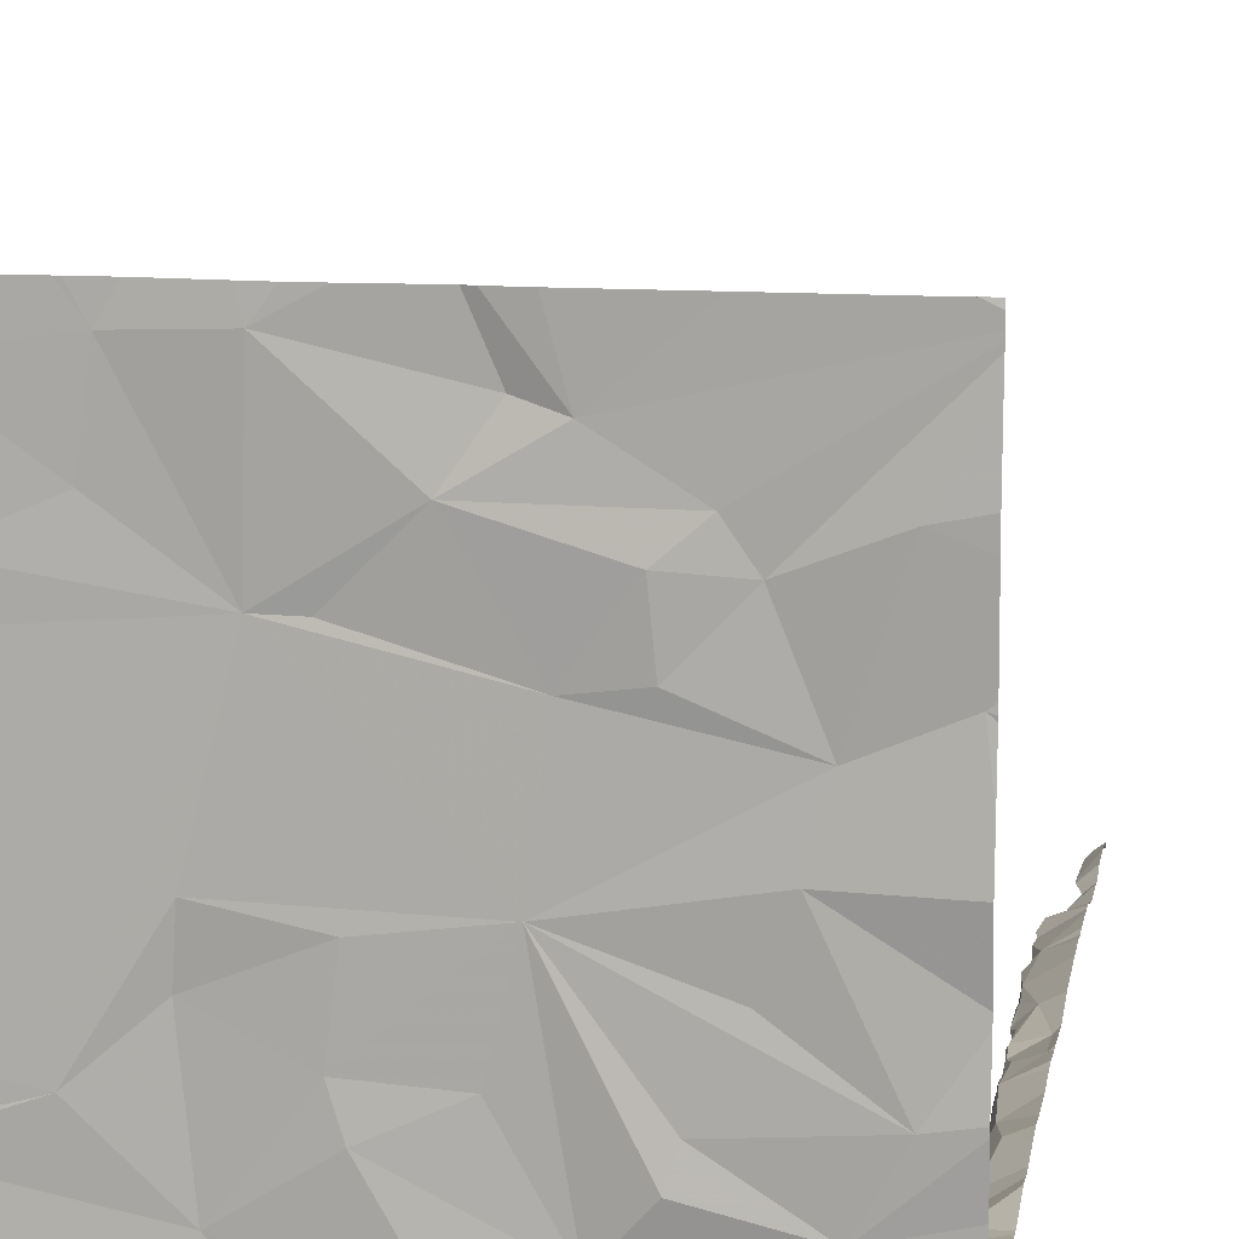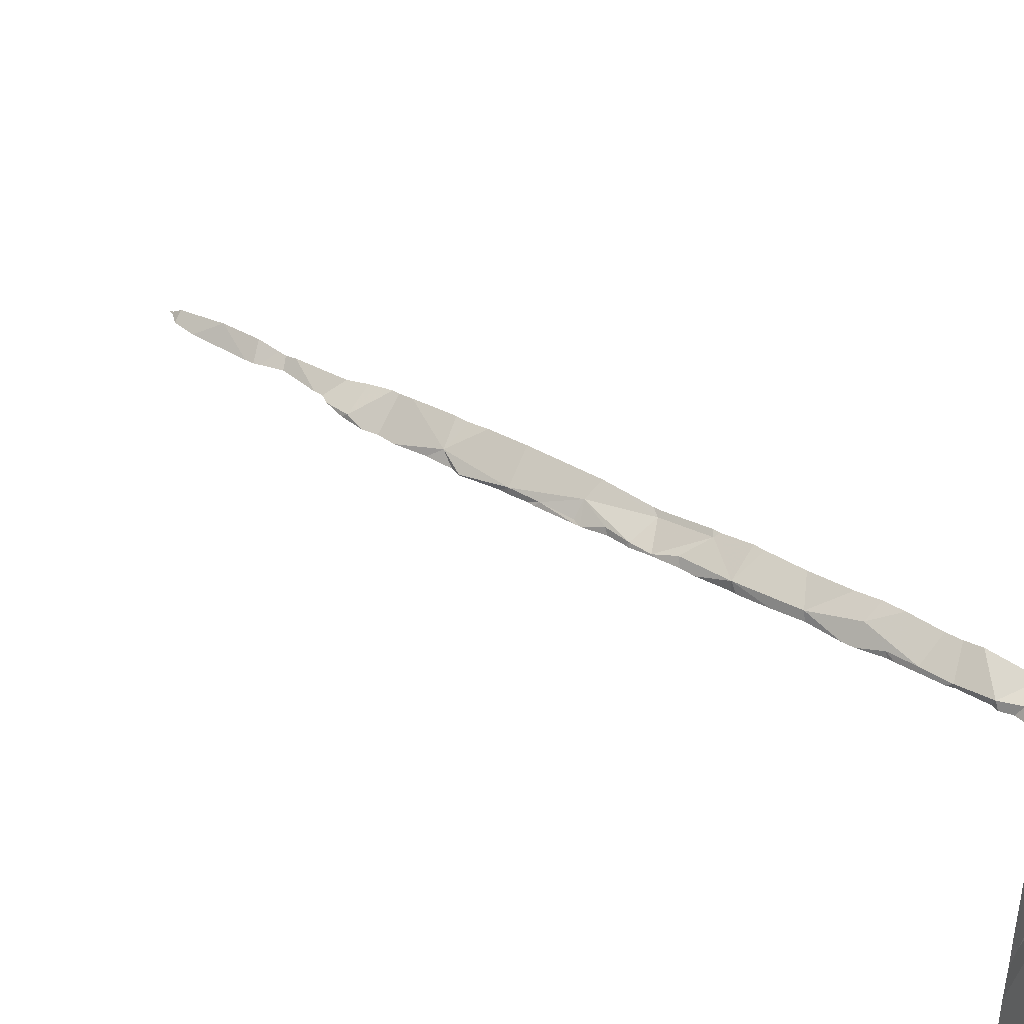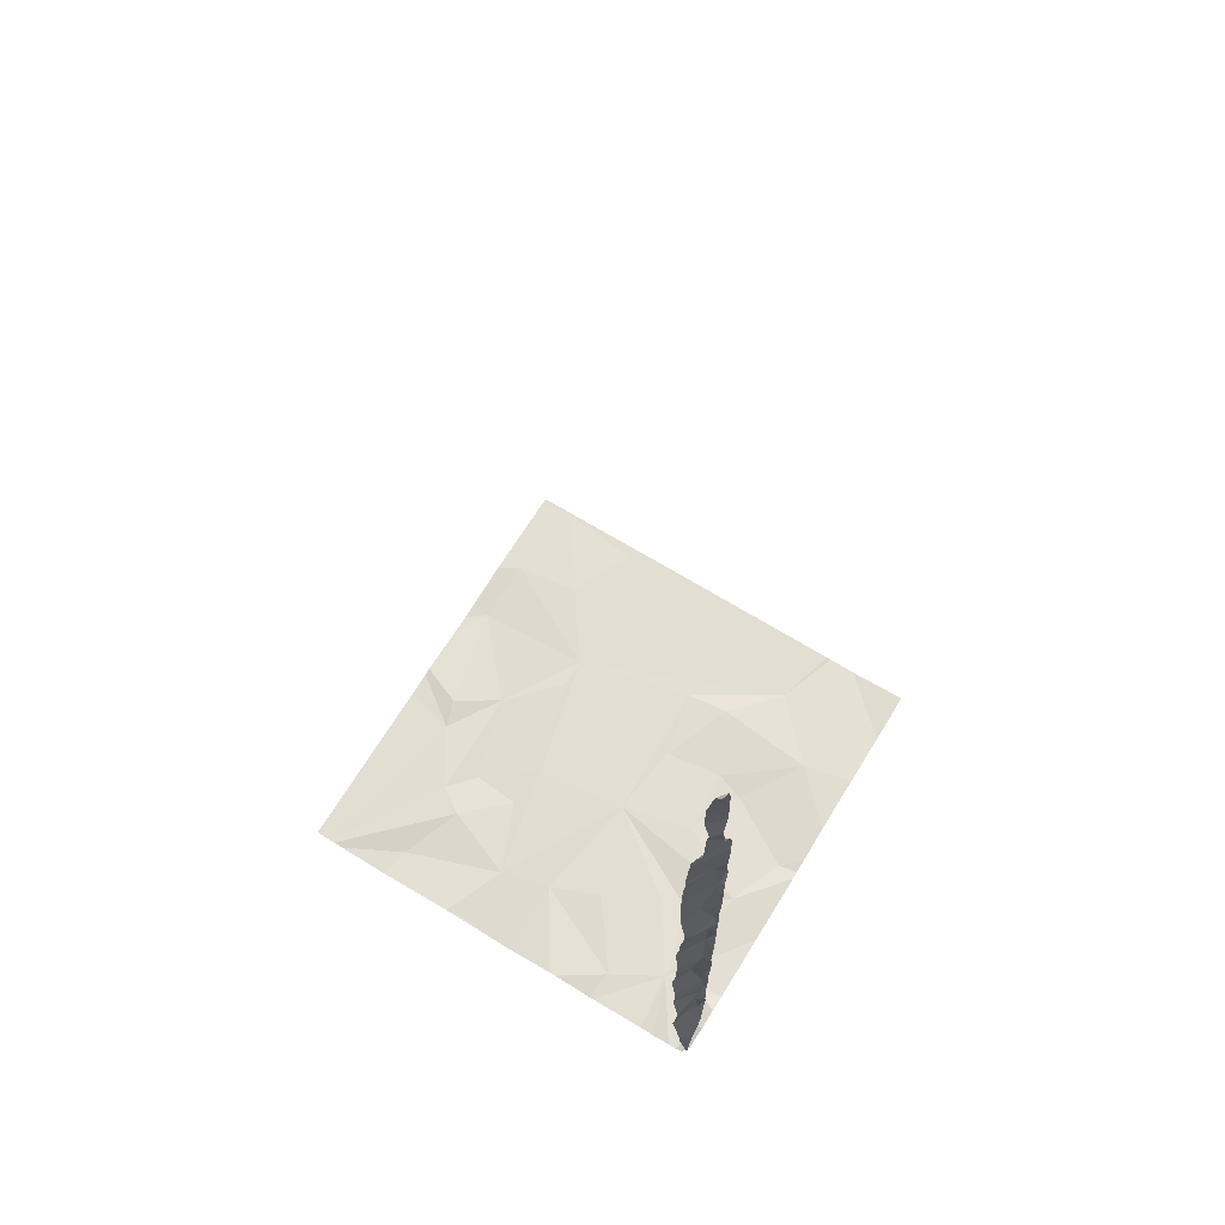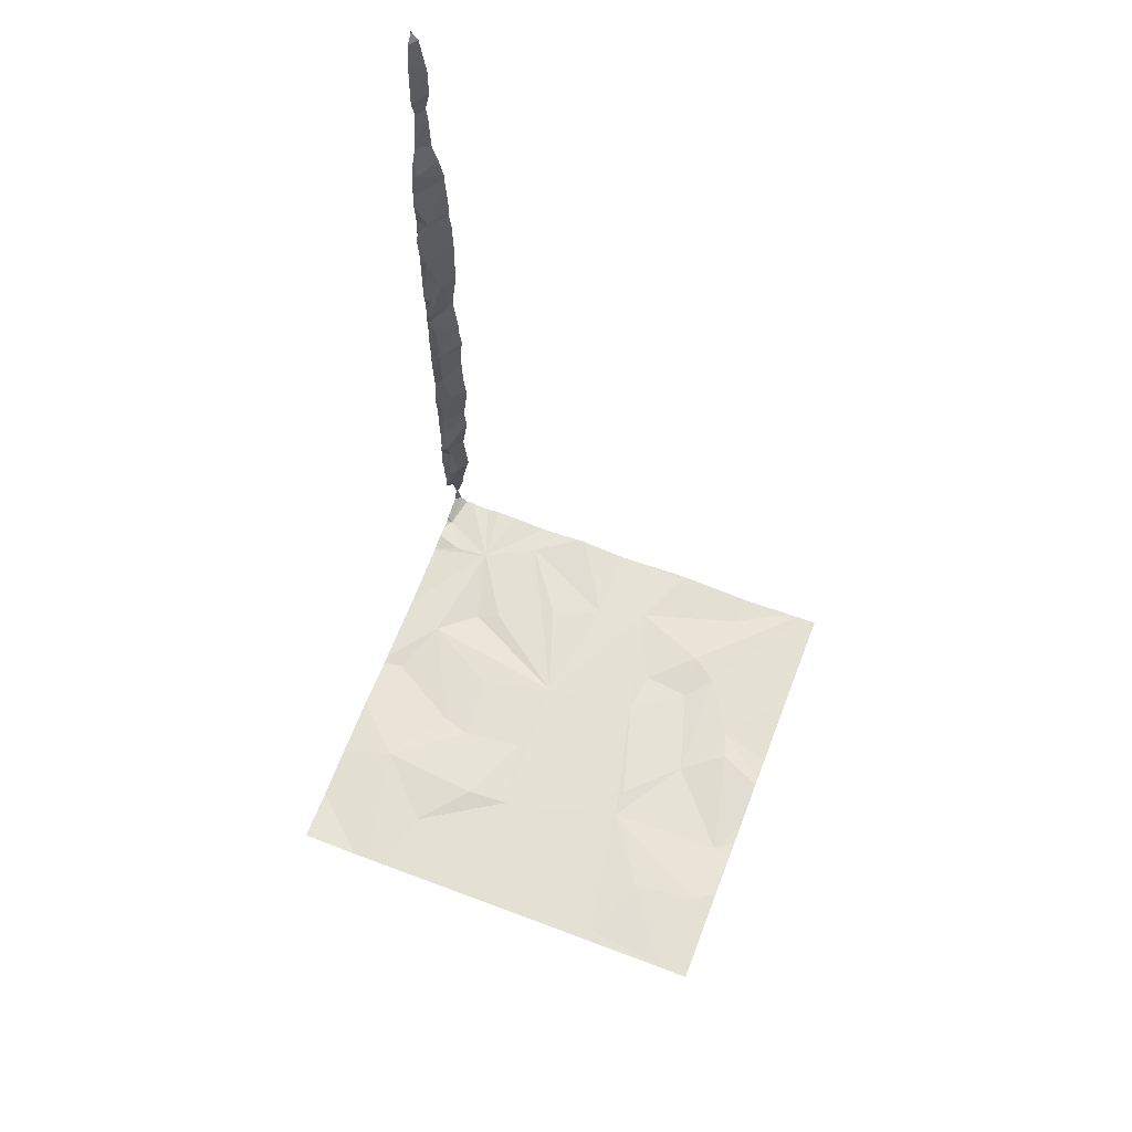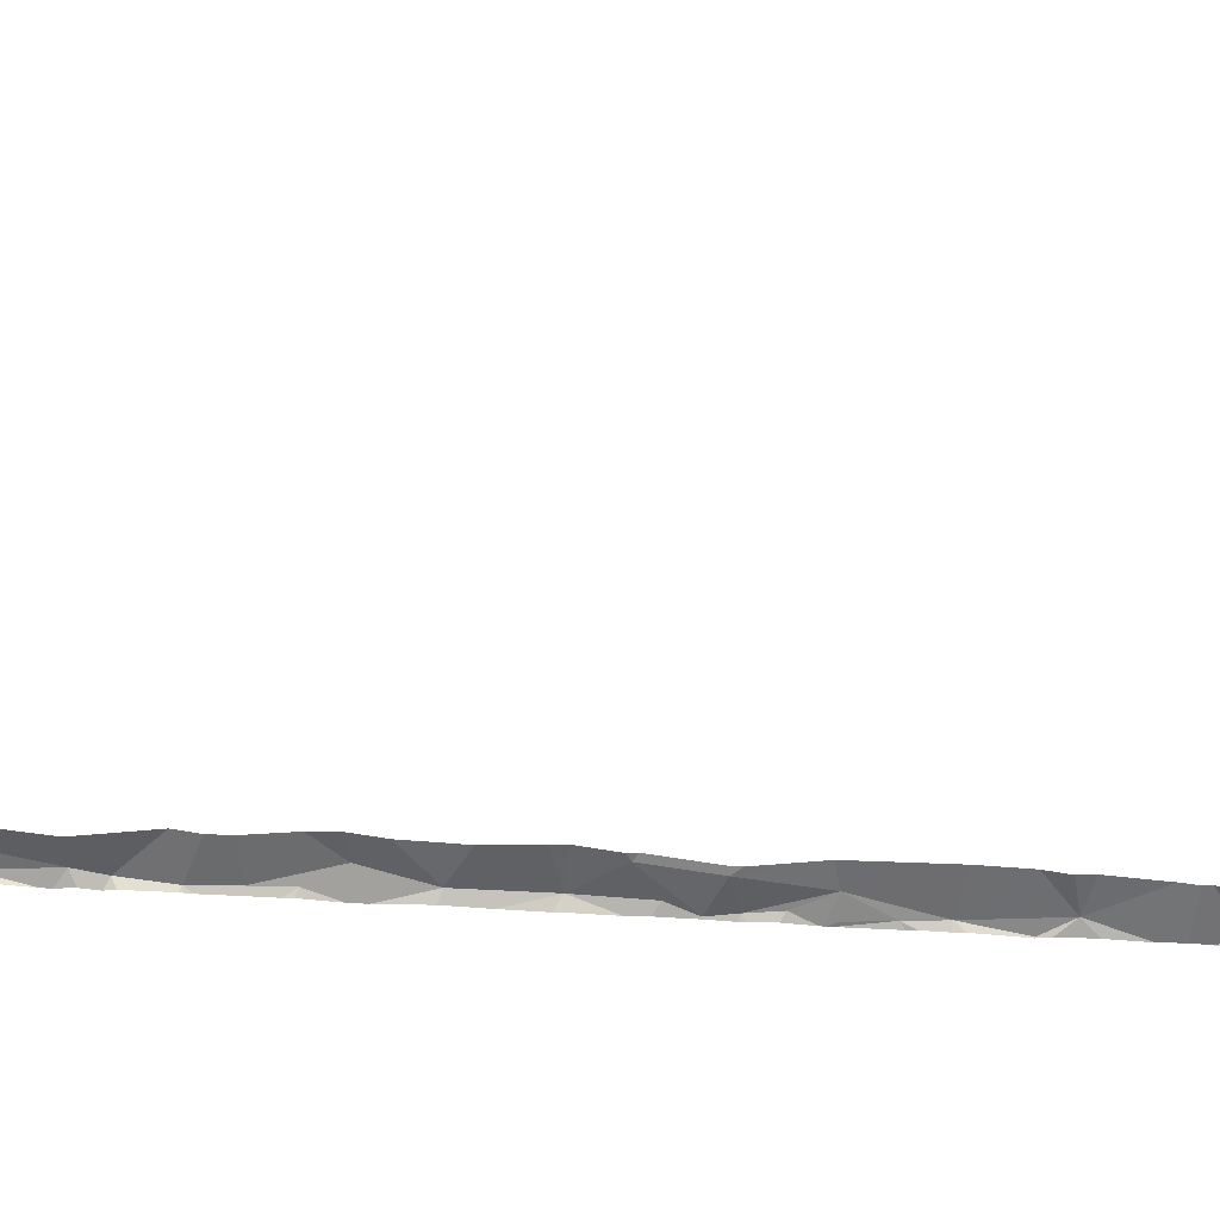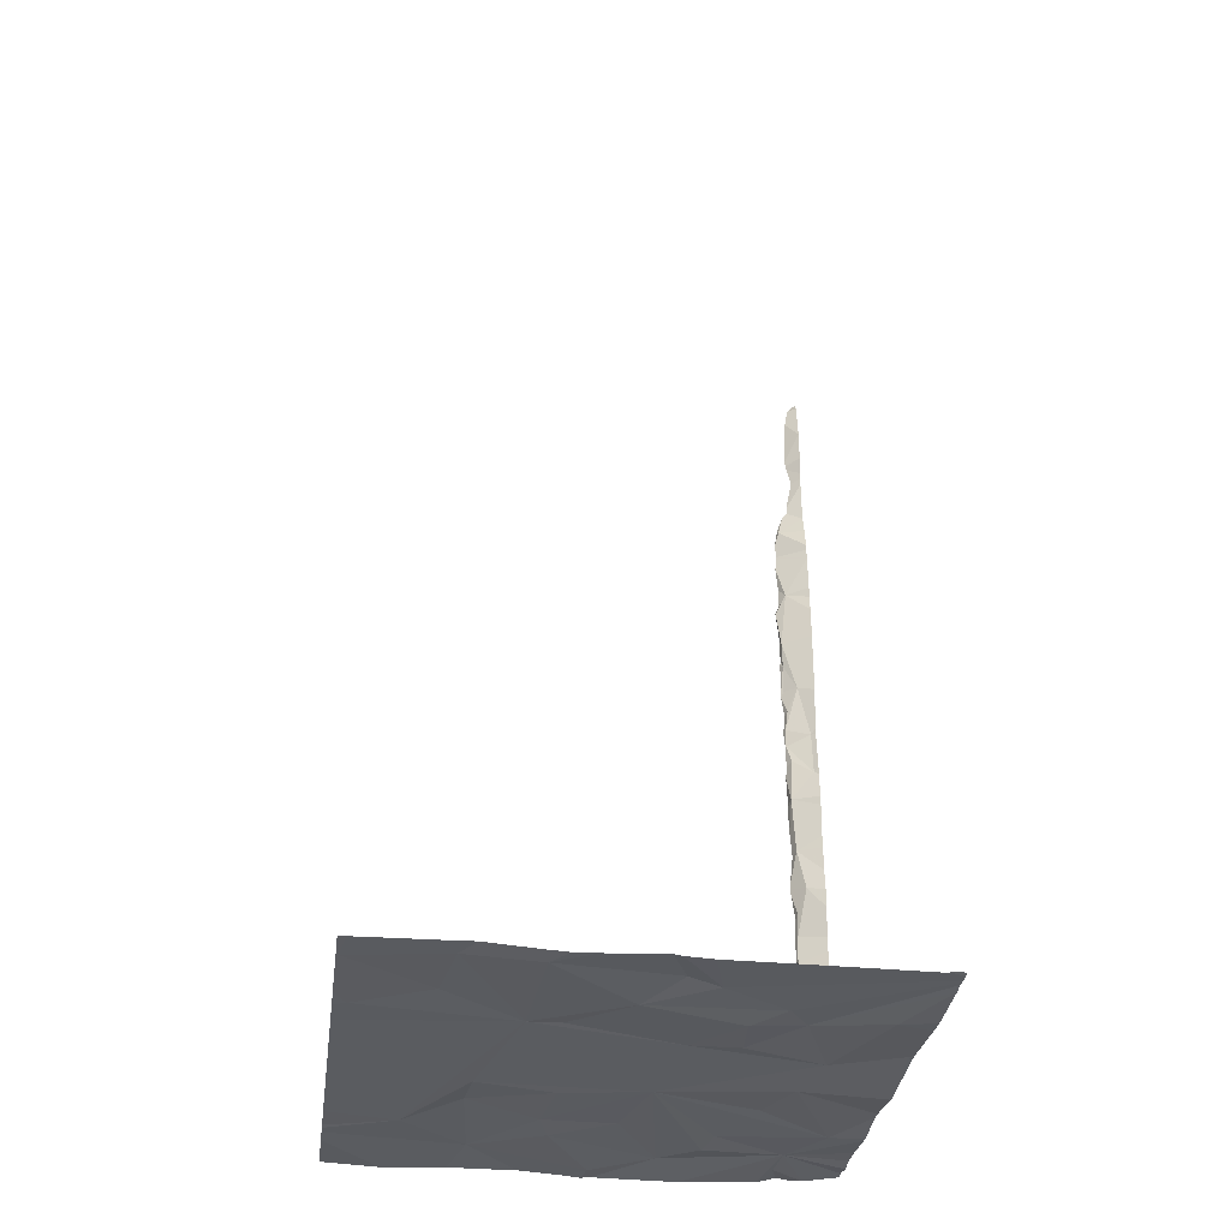
<metadata>
{"format":"obj","ext":"obj","renderer":"f3d","projection":"perspective","resolution":1024,"background":"white","views":[{"elev":12.0,"azim":-170.2,"up":"+Y"},{"elev":46.3,"azim":121.7,"up":"+Y"},{"elev":68.1,"azim":-58.5,"up":"+Z"},{"elev":64.9,"azim":110.9,"up":"+Z"},{"elev":-21.5,"azim":-99.3,"up":"+Y"},{"elev":-33.3,"azim":172.4,"up":"+Z"}]}
</metadata>
<code>
v -73.05 228.7 495
v -73.06 228.7 495.1
v -73.04 230.2 494.1
v -73.06 228.7 494.8
v -73.14 229.9 494.1
v -73.06 228.7 494.8
v -73.04 228.7 494.7
v -71.26 230 494.1
v -72.9 229.8 494.1
v -71.26 229.2 494.1
v -72.57 228.7 494.1
v -72.87 228.7 494.1
v -73.03 228.7 496.6
v -73.05 228.7 494.8
v -72.92 229 494.1
v -73.05 228.7 496.6
v -73.15 228.7 494.3
v -73.05 228.7 495.8
v -73.05 228.7 494.7
v -72.99 228.7 494.1
v -71.26 230.2 494.1
v -71.26 230.5 494.1
v -73.05 228.7 496.9
v -71.26 229 494.1
v -72.86 228.7 494.1
v -71.26 229 494.1
v -71.95 230.6 494.1
v -73.07 228.7 494.4
v -73.07 228.7 496.7
v -73.04 228.7 497
v -71.26 229.5 494.1
v -73.06 228.7 497
v -71.29 230.6 494.1
v -73.04 228.7 496.8
v -72.39 230.6 494.1
v -71.26 229.1 494.1
v -73.1 228.8 496.2
v -72.94 228.7 494.1
v -73.1 228.8 494.6
v -72.71 230.6 494.1
v -71.26 229.1 494.1
v -73.15 228.8 495.8
v -73.05 228.7 495.9
v -71.26 228.7 494.1
v -73.06 228.7 495.7
v -71.26 230.1 494.1
v -71.26 228.7 494.1
v -73.04 228.7 494.1
v -73.15 228.8 496
v -73.07 228.7 495.4
v -73.1 228.8 495.3
v -73.11 228.7 497.4
v -72.26 230.6 494.1
v -73.06 228.7 495.1
v -73.06 228.7 494.8
v -72.04 230.6 494.1
v -73.04 229.2 494.1
v -73.06 228.7 494.4
v -73.06 228.7 497
v -73.05 228.7 495.9
v -71.87 230.6 494.1
v -73.11 230.6 494.1
v -73.03 228.7 494.1
v -73.07 228.7 494.7
v -73.05 228.7 496.4
v -73.05 228.7 496
v -71.26 230.6 494.1
v -72.69 230.2 494.1
v -73.06 228.7 495
v -72.58 230.1 494.1
v -72.77 230.1 494.1
v -72.91 228.8 494.1
v -71.56 230.6 494.1
v -72.84 229.6 494.1
v -72.75 229.4 494.1
v -72.36 229.5 494.1
v -72.64 229.1 494.1
v -73.05 228.7 494.6
v -73.07 228.7 495.9
v -71.26 230.6 494.1
v -73.03 228.7 496.6
v -73.17 230.6 494.1
v -73.06 228.7 496.1
v -73.07 230.6 494.1
v -73.05 228.7 496.3
v -73.05 228.7 496.2
v -73.06 228.7 495.2
v -73.12 230.6 494.1
v -72.45 230.4 494.1
v -72.59 229.9 494.1
v -72.6 229 494.1
v -72.21 230.3 494.1
v -72.46 228.9 494.1
v -72.41 229.9 494.1
v -72.33 230.4 494.1
v -71.89 230.5 494.1
v -72.28 229.2 494.1
v -72.05 229.1 494.1
v -72.01 229.2 494.1
v -71.88 230 494.1
v -72.04 229.5 494.1
v -72.23 228.8 494.1
v -71.73 229.4 494.1
v -72 230 494.1
v -71.77 228.9 494.1
v -71.68 230.6 494.1
v -71.57 230.6 494.1
v -73.12 230.6 494.1
v -71.75 229.5 494.1
v -71.62 230.5 494.1
v -71.31 230.1 494.1
v -73.11 228.7 497.4
v -71.52 229.2 494.1
v -73.15 228.7 494.2
v -71.27 230.5 494.1
v -73.1 228.7 497.2
v -73.16 228.7 494.2
v -73.08 228.7 497.1
v -73.13 228.7 497.7
v -71.58 230.3 494.1
v -73.13 228.7 494.3
v -73.17 230.2 494.1
v -73.17 230.3 494.1
v -73.17 229.2 494.1
v -73.17 229.4 494.1
v -73.17 229.9 494.1
v -73.17 229.9 494.1
v -73.17 229.9 494.1
v -73.17 230.5 494.1
v -73.17 228.9 494.1
v -73.17 228.9 494.1
v -73.17 228.8 494.4
v -73.17 228.8 494.3
v -73.17 228.8 496.7
v -73.17 228.8 496.6
v -73.17 228.8 496.8
v -72.29 230.6 494.1
v -73.17 228.7 497.7
v -73.17 228.7 497.3
v -73.17 228.8 497.4
v -73.17 228.8 496.3
v -73.17 228.8 496.2
v -73.17 228.8 494.5
v -73.17 228.8 495.8
v -73.17 228.8 495.8
v -73.17 229 494.1
v -73.17 229.2 494.1
v -73.17 228.8 495.7
v -73.17 228.8 494.3
v -73.17 228.7 494.2
v -73.17 228.7 494.3
v -73.17 228.8 494.6
v -73.17 228.8 494.6
v -73.17 229.7 494.1
v -73.17 228.8 496
v -73.17 228.8 496
v -73.17 228.8 495.3
v -73.17 228.8 495.2
v -73.17 228.8 495.5
v -73.17 228.8 495.4
v -73.17 228.8 496.6
v -73.17 228.7 497.1
v -73.17 228.7 497.3
v -73.17 228.8 495.2
v -73.17 228.8 495.6
v -73.17 228.8 495
v -73.17 228.8 494.1
v -73.17 228.8 494.9
v -73.17 228.8 494.7
v -73.17 228.7 494.1
v -73.17 228.7 494.2
v -73.17 229.6 494.1
v -73.17 228.7 497.7
v -73.17 228.8 497.5
v -73.17 228.8 497
v -73.17 228.7 497.3
v -73.17 228.7 494.2
v -73.17 228.7 494.1
v -73.17 228.8 494.1
v -73.17 228.8 497.5
v -73.17 230.6 494.1
v -73.17 228.8 494.7
v -73.17 228.8 496.4
v -73.17 228.7 494.2
v -73.17 228.8 496.9
v -73.17 230.6 494.1
v -73.17 230.5 494.1
v -73.17 229.6 494.1
v -73.17 230.5 494.1
v -73.17 230.6 494.1
v -73.17 228.8 496.9
v -73.17 228.8 495
v -73.17 229.4 494.1
v -73.04 228.7 496.2
v -73.04 228.7 496.2
v -73.05 228.7 495.8
v -73.04 228.7 496.4
v -73.05 228.7 496.4
v -73.05 228.7 496.5
v -73.03 228.7 496.6
v -73.06 228.7 494.9
v -73.06 228.7 495
v -73.07 228.7 494.5
v -73.06 228.7 494.5
v -73.06 228.7 494.4
v -73.06 228.7 494.4
v -73.04 228.7 496
v -73.05 228.7 495.9
v -73.06 228.7 494.6
v -73.05 228.7 494.6
v -73.03 228.7 494.1
v -73.06 228.7 495.1
v -73.06 228.7 495.2
v -73.05 228.7 495.7
v -73.05 228.7 495.5
v -73.05 228.7 495.3
v -73.05 228.7 495.3
v -73.05 228.7 495.3
v -73.06 228.7 495.4
v -73.05 228.7 496.1
v -73.04 228.7 496.2
v -73.05 228.7 496
v -73.05 228.7 496.7
v -73.04 228.7 496.2
v -73.05 228.7 495.7
v -73.04 228.7 496.3
v -73.06 228.7 495.2
v -72.5 228.7 494.1
v -72.25 228.7 494.1
v -71.72 228.7 494.1
v -71.98 228.7 494.1
v -72.15 228.7 494.1
v -72.21 228.7 494.1
v -71.26 228.7 494.1
v -73.05 228.7 496.9
v -73.16 228.7 497.7
v -73.17 228.7 497.8
v -73.15 228.7 497.7
v -73.11 228.7 497.4
v -73.13 228.7 497.3
v -73.15 228.7 494.2
v -73.1 228.7 497.1
v -73.13 228.7 497.3
v -73.14 228.7 494.1
v -73.16 228.7 494.2
v -73.12 228.7 497.6
v -73.11 228.7 497.4
v -73.13 228.7 497.3
v -73.16 228.7 494.2
v -71.48 228.7 494.1
v -71.51 228.7 494.1
v -73.16 228.7 494.2
v -73.05 228.7 496.9
f 213 87 227
f 5 3 122
f 212 87 213
f 211 63 48
f 9 3 5
f 210 78 209
f 209 78 7
f 39 17 132
f 208 60 207
f 207 66 222
f 145 45 148
f 206 58 205
f 205 58 203
f 204 78 210
f 157 51 158
f 203 58 78
f 202 69 1
f 49 42 144
f 164 54 166
f 201 55 69
f 200 81 13
f 199 65 81
f 9 5 154
f 58 17 39
f 162 59 175
f 49 60 42
f 176 139 240
f 121 58 28
f 198 85 197
f 197 65 199
f 64 39 152
f 65 37 141
f 184 150 241
f 119 138 238
f 49 37 66
f 142 49 155
f 161 65 183
f 45 50 159
f 68 89 186
f 68 71 70
f 72 15 63
f 170 63 178
f 72 63 20
f 57 75 74
f 75 57 76
f 25 72 12
f 74 9 172
f 129 71 189
f 90 71 9
f 71 68 187
f 76 74 75
f 71 3 9
f 78 39 64
f 78 64 19
f 79 60 43
f 34 136 235
f 23 185 253
f 81 29 16
f 15 77 57
f 1 54 2
f 166 69 192
f 83 37 194
f 45 79 18
f 37 85 86
f 37 65 85
f 85 65 197
f 199 81 200
f 39 78 58
f 45 42 79
f 201 69 202
f 87 54 51
f 203 78 204
f 64 55 14
f 9 74 76
f 60 66 207
f 52 174 247
f 15 57 124
f 108 186 84
f 69 55 168
f 87 51 216
f 216 50 218
f 125 74 193
f 15 91 77
f 65 29 81
f 2 87 212
f 194 86 221
f 83 66 37
f 66 83 220
f 49 66 60
f 60 79 42
f 221 85 224
f 169 64 182
f 50 45 215
f 63 15 167
f 92 89 68
f 76 77 91
f 94 90 9
f 57 77 76
f 93 91 15
f 91 93 76
f 90 70 71
f 90 94 70
f 93 15 11
f 68 70 92
f 76 94 9
f 92 70 94
f 89 92 95
f 93 98 97
f 76 97 99
f 94 76 100
f 99 101 76
f 93 102 98
f 99 103 101
f 92 94 104
f 99 98 105
f 92 104 100
f 95 96 56
f 231 102 232
f 105 98 102
f 96 92 100
f 93 97 76
f 76 101 109
f 100 104 94
f 102 93 229
f 92 96 95
f 97 98 99
f 89 95 53
f 111 100 8
f 8 113 31
f 115 22 80
f 61 110 106
f 250 24 251
f 110 96 100
f 103 113 109
f 100 111 120
f 103 99 105
f 76 109 100
f 113 103 105
f 120 110 100
f 103 109 101
f 44 47 234
f 28 58 206
f 100 109 113
f 22 111 21
f 115 110 120
f 111 115 120
f 113 105 24
f 110 115 33
f 121 17 58
f 122 3 123
f 196 45 18
f 123 3 129
f 124 57 125
f 195 83 194
f 194 37 86
f 125 57 74
f 126 5 122
f 127 5 126
f 128 5 127
f 32 59 118
f 2 54 87
f 129 3 71
f 130 15 131
f 131 15 146
f 132 17 133
f 1 69 54
f 6 64 14
f 133 17 149
f 134 29 135
f 4 55 201
f 135 29 161
f 136 29 134
f 14 55 4
f 139 140 112
f 141 37 142
f 13 81 16
f 16 29 223
f 142 37 49
f 143 39 132
f 144 42 145
f 30 59 32
f 145 42 45
f 146 15 147
f 23 191 185
f 147 15 124
f 148 45 165
f 34 29 136
f 149 17 151
f 150 17 121
f 151 17 150
f 18 79 43
f 152 39 153
f 43 60 208
f 153 39 143
f 154 5 128
f 155 49 156
f 7 78 19
f 19 64 6
f 156 49 144
f 157 50 51
f 12 72 38
f 158 51 164
f 159 50 160
f 160 50 157
f 11 15 25
f 161 29 65
f 25 15 72
f 118 162 242
f 162 163 116
f 164 51 54
f 38 72 20
f 165 45 159
f 20 63 211
f 166 54 69
f 167 15 130
f 168 55 169
f 48 63 170
f 169 55 64
f 52 180 174
f 48 170 244
f 170 171 114
f 41 113 24
f 172 9 154
f 117 177 249
f 174 173 119
f 36 113 41
f 175 59 185
f 21 111 46
f 243 176 248
f 171 177 117
f 118 59 162
f 178 63 179
f 119 173 138
f 179 63 167
f 112 180 52
f 234 26 250
f 114 171 245
f 182 64 152
f 24 105 230
f 183 65 141
f 22 115 111
f 249 184 252
f 185 59 30
f 10 113 36
f 186 89 40
f 187 68 186
f 116 163 243
f 188 74 172
f 31 113 10
f 189 71 187
f 181 190 108
f 112 140 180
f 136 191 23
f 46 111 8
f 8 100 113
f 192 69 168
f 193 74 188
f 214 45 225
f 215 45 214
f 216 51 50
f 217 87 216
f 218 50 219
f 219 50 215
f 220 83 195
f 67 115 80
f 221 86 85
f 222 66 220
f 84 186 40
f 223 29 34
f 88 181 108
f 224 85 226
f 225 45 196
f 82 181 62
f 226 85 198
f 73 110 33
f 227 87 217
f 228 93 11
f 229 93 228
f 107 110 73
f 230 105 231
f 231 105 102
f 106 110 107
f 232 102 233
f 233 102 229
f 33 115 67
f 234 47 26
f 235 136 23
f 137 89 53
f 236 138 237
f 53 95 56
f 238 138 236
f 239 139 112
f 56 96 27
f 240 139 239
f 61 96 110
f 241 150 121
f 242 162 116
f 243 163 176
f 27 96 61
f 244 170 114
f 35 89 137
f 245 171 117
f 246 174 119
f 40 89 35
f 247 174 246
f 248 176 240
f 108 190 186
f 249 177 184
f 250 26 24
f 62 181 88
f 251 24 230
f 252 184 241
f 253 185 30

</code>
